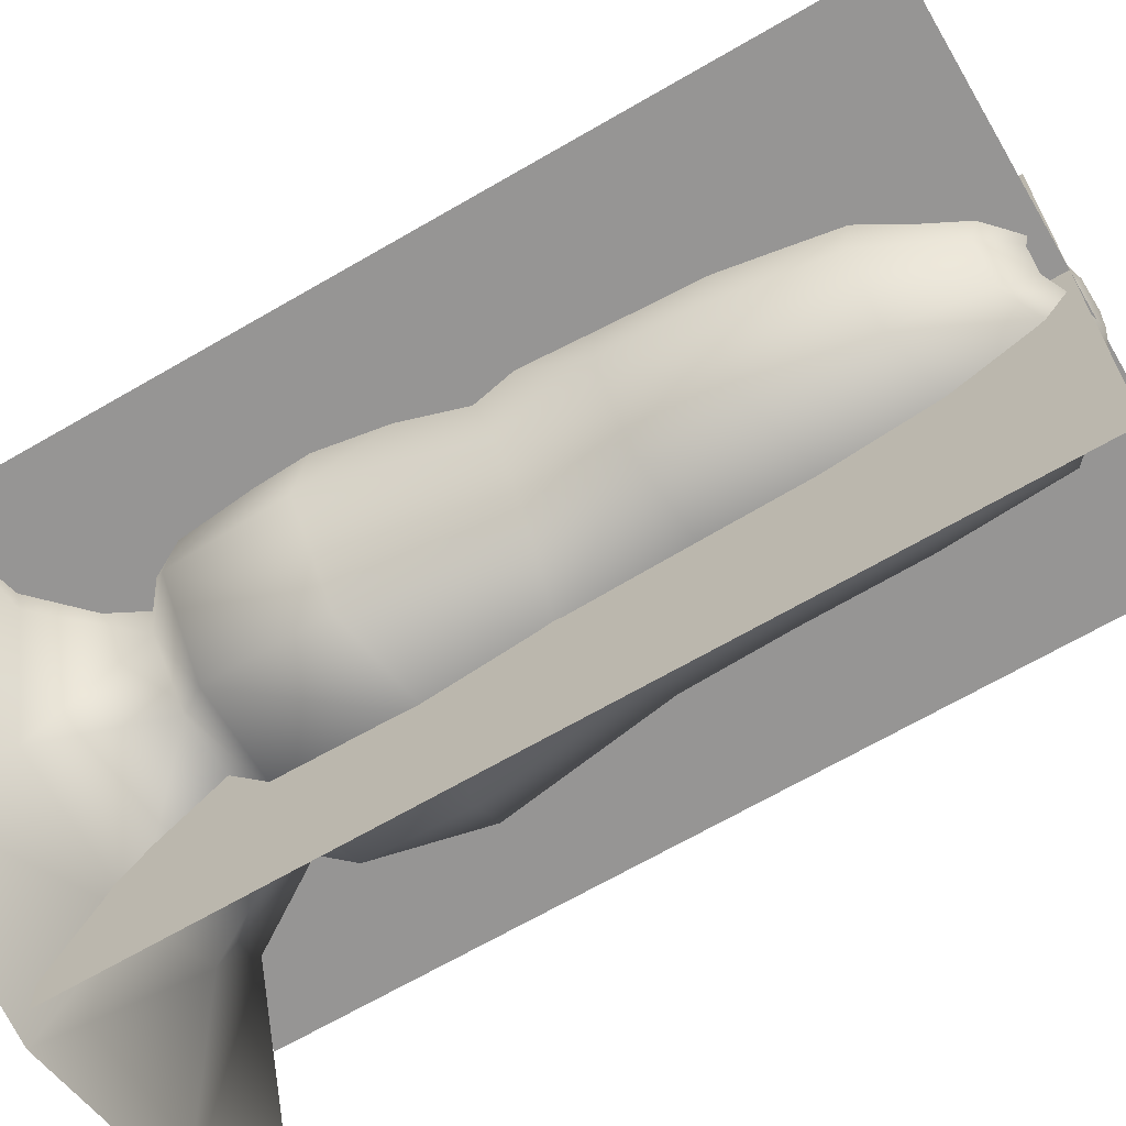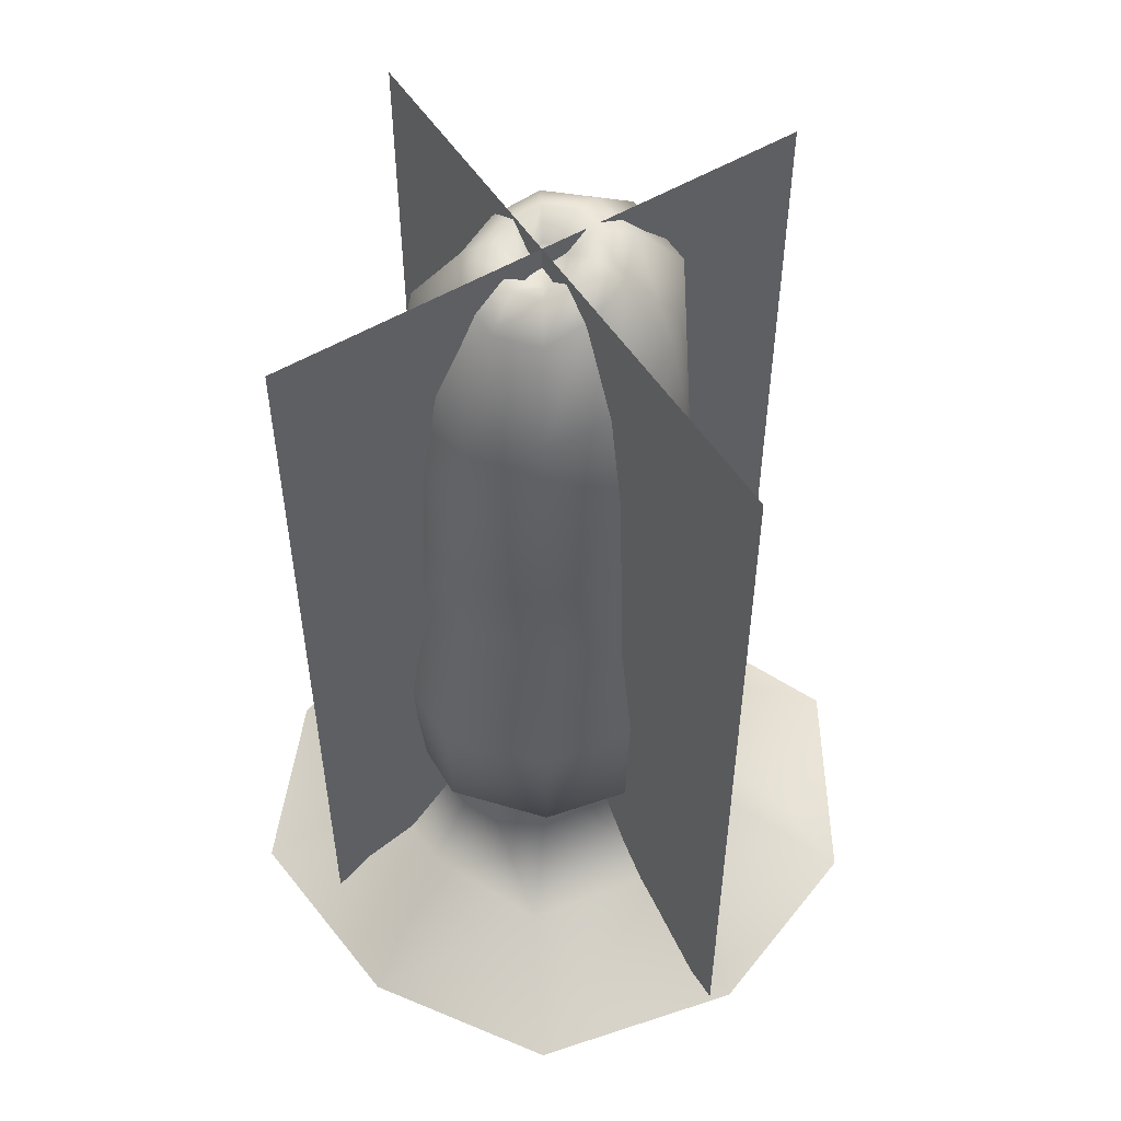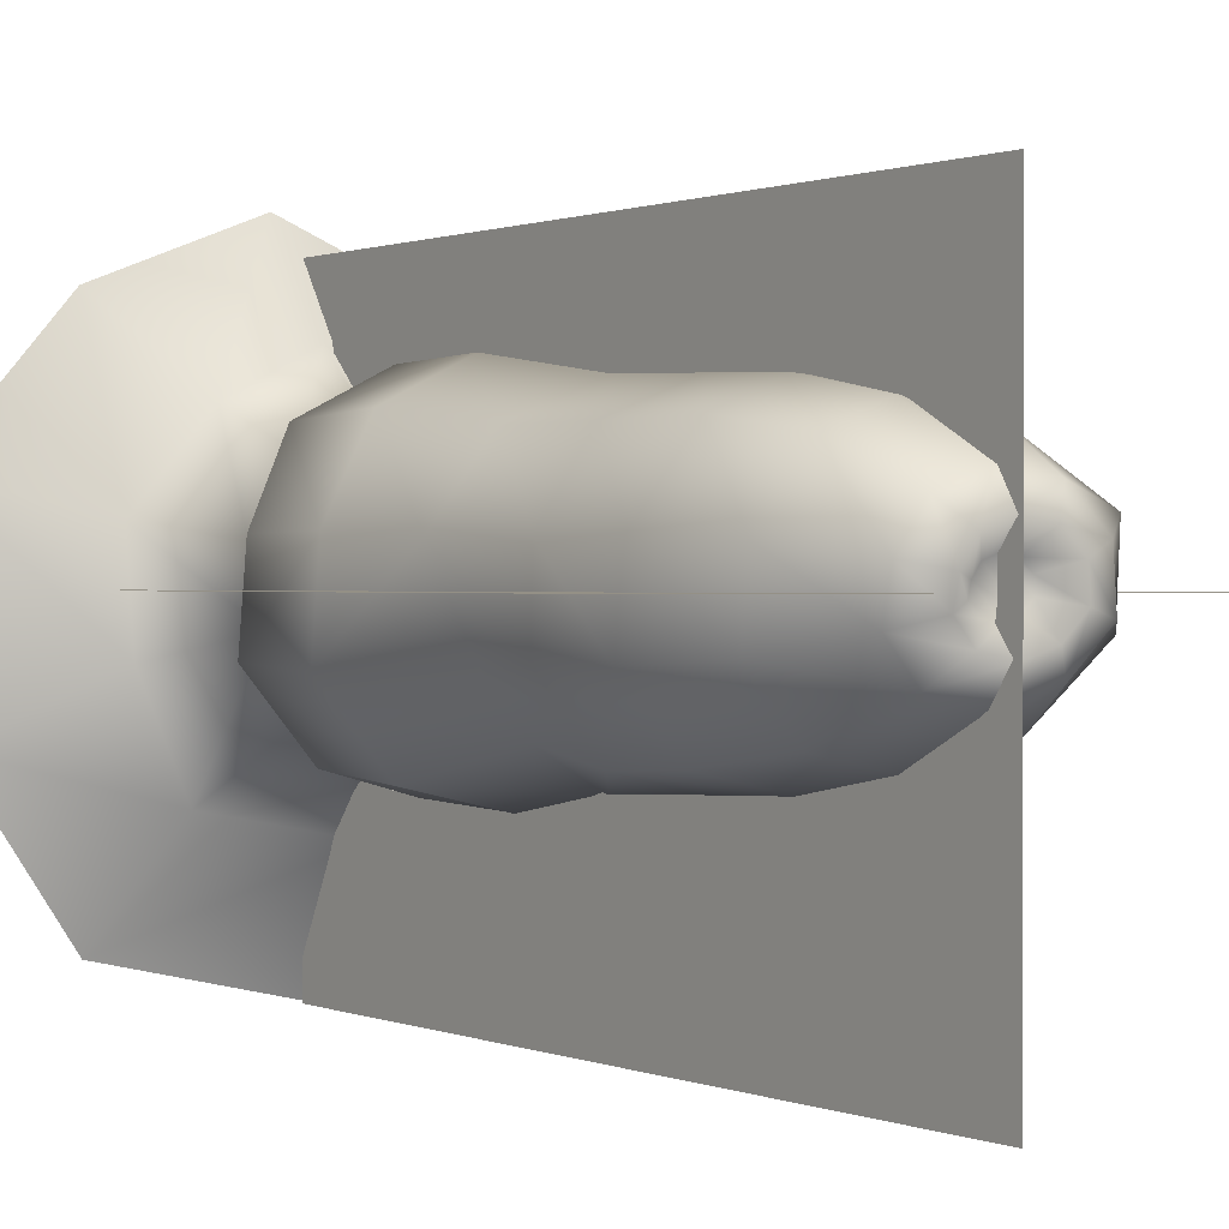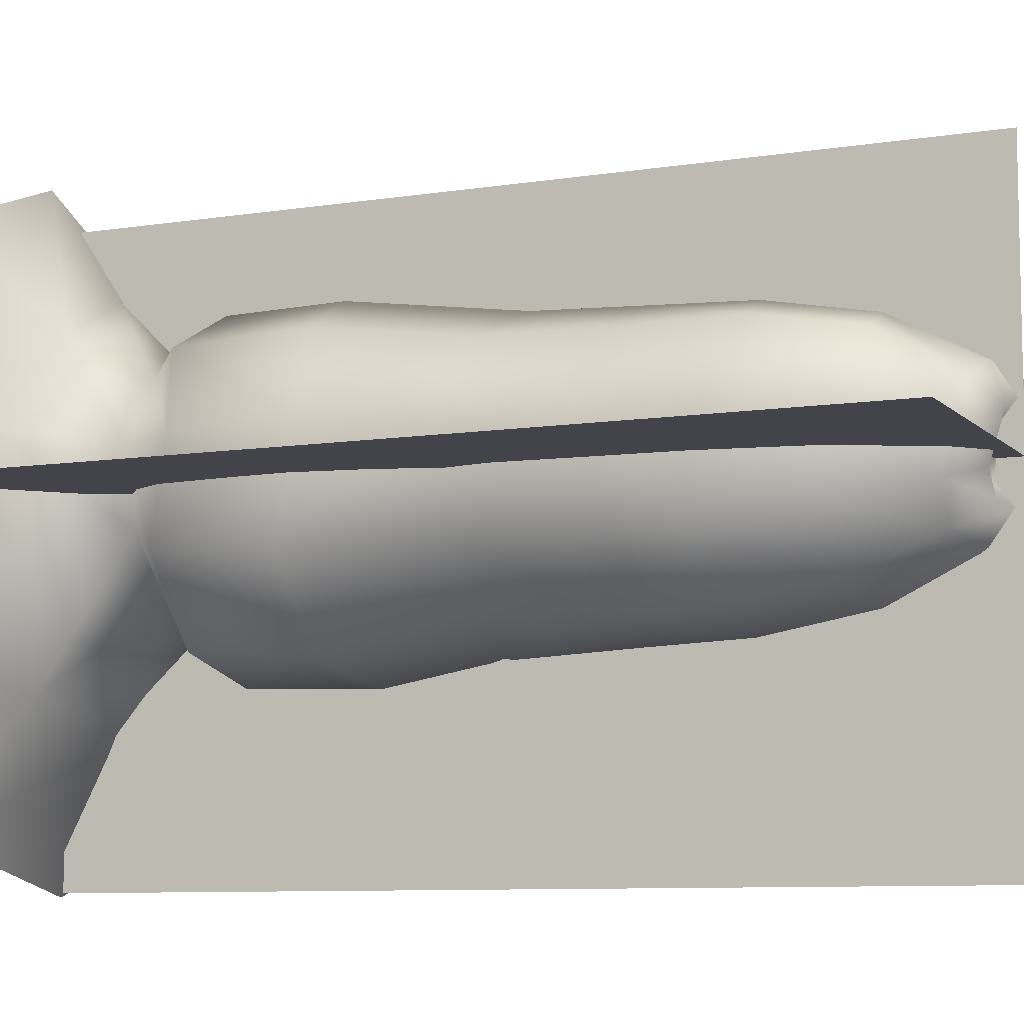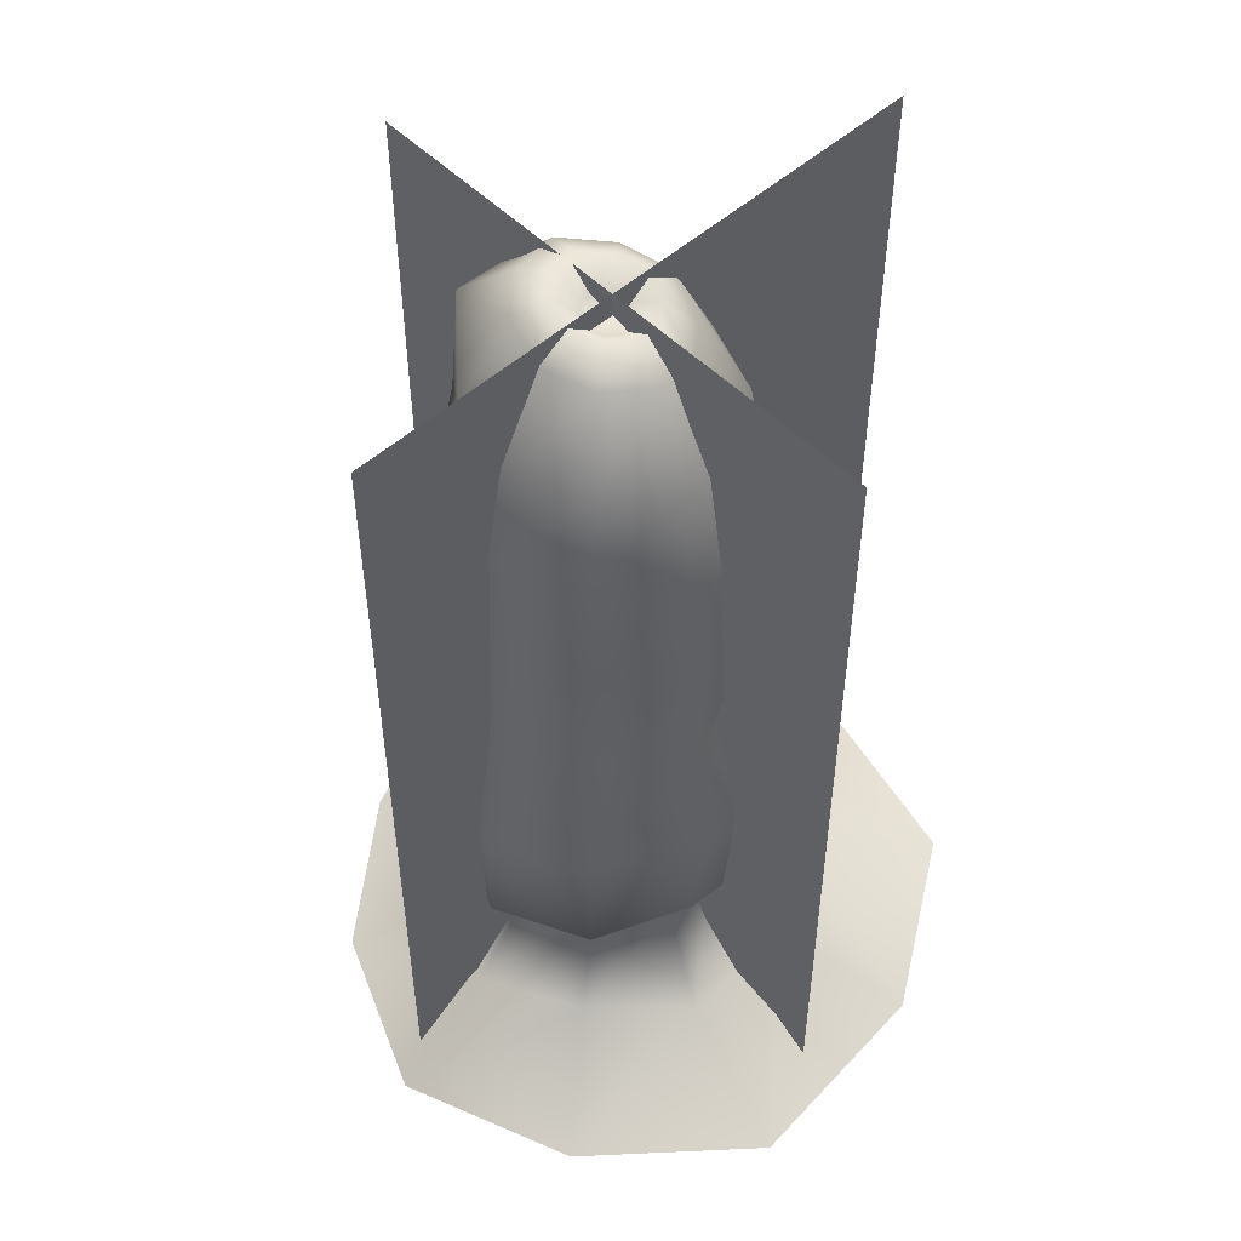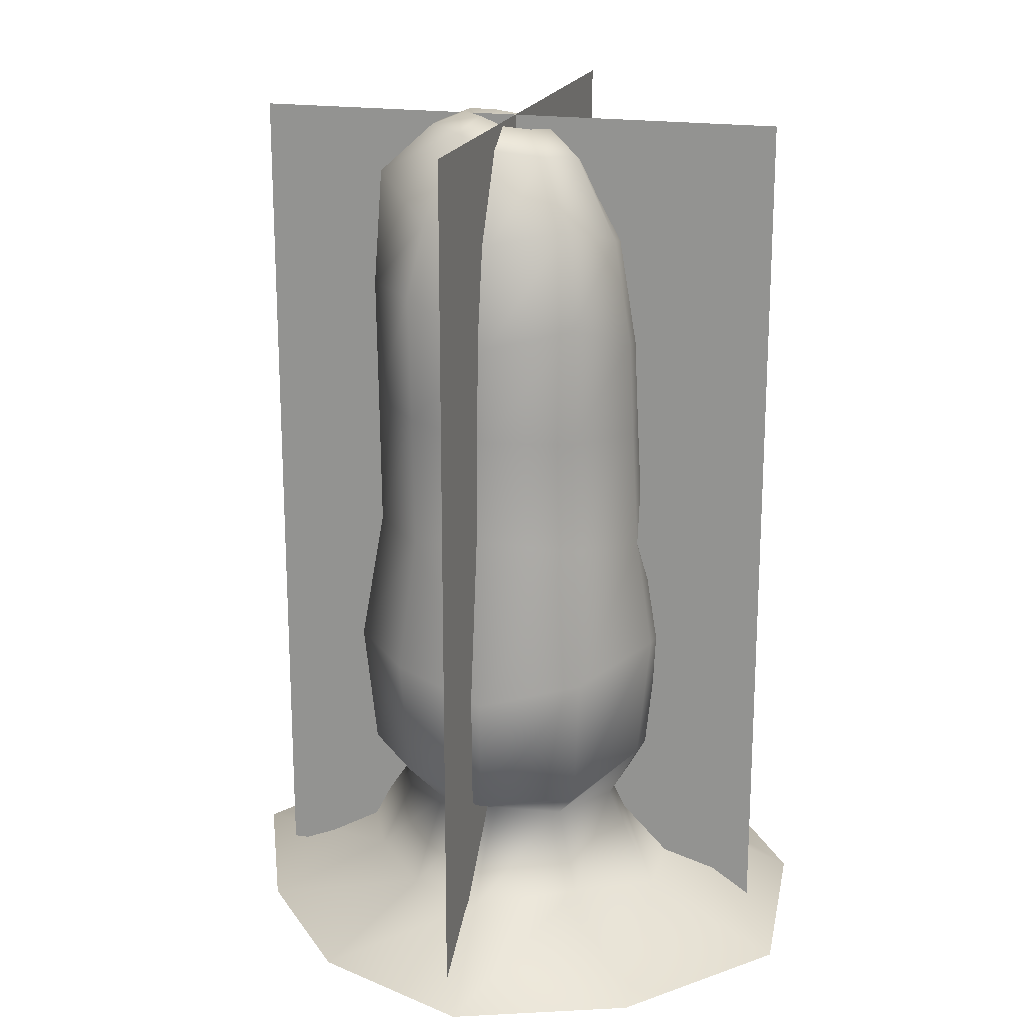
<metadata>
{"format":"obj","ext":"obj","renderer":"f3d","projection":"perspective","resolution":1024,"background":"white","views":[{"elev":-67.5,"azim":120.2,"up":"+Z"},{"elev":53.5,"azim":147.6,"up":"+Y"},{"elev":0.6,"azim":145.3,"up":"+Z"},{"elev":-8.5,"azim":113.5,"up":"+Z"},{"elev":52.6,"azim":46.5,"up":"+Y"},{"elev":19.3,"azim":15.8,"up":"+Y"}]}
</metadata>
<code>
g default
v -40.32 -3.264 -50.83
v -60.88 -3.266 -16.06
v -46.97 -3.277 16.81
v -26.6 -3.277 41.09
v 3.384 -3.192 53.6
v 34.4 -3.264 41.36
v 57.76 -3.263 14.2
v 54.35 -3.302 -24.44
v 34.16 -3.25 -54.98
v -4.52 -3.216 -63.9
v -22.77 9.719 -26.63
v -33.15 8.693 -6.355
v -25.79 7.159 8.443
v -13.98 7.158 22.52
v 1.932 9.823 33.57
v 19.83 11.07 24.54
v 31.85 5.839 7.77
v 33.11 11.25 -12.36
v 22.37 7.852 -33.43
v -5.191 9.767 -38.9
v -14.41 25.6 -19.61
v -21.4 26.57 -6.299
v -17.5 26.16 5.827
v -10.21 23.75 16.26
v 1.123 24.3 19.11
v 14.58 24.01 16.99
v 22.08 23.71 5.199
v 19.12 23.75 -7.783
v 9.665 24.14 -17.67
v -2.631 26.17 -22.4
v -20.13 35.1 -23.52
v -27.44 36.04 -7.78
v -26.48 32.27 9.022
v -14.69 32.27 23.07
v 1.852 29.68 29.52
v 18.61 29.45 21.1
v 27.74 33.91 5.542
v 27.77 31.4 -11.9
v 15.35 31.4 -26.7
v -2.352 33.65 -31.89
v -19.86 54.13 -25.06
v -30.84 51.24 -8.928
v -28.82 55.33 9.59
v -16.01 55.33 24.86
v 1.879 51.24 30.06
v 19.67 54.13 22.05
v 30.17 57.96 5.805
v 28.78 53.13 -12.66
v 15.9 53.13 -28.01
v -2.036 57.96 -32.57
v -16.92 80.56 -22.17
v -26.28 83.33 -8.017
v -24.8 79.91 7.93
v -13.51 79.91 21.39
v 1.94 83.33 25.61
v 17.5 80.56 18.85
v 26.76 77.94 4.674
v 20.27 81.26 -12.49
v 12.79 81.26 -21.43
v -1.349 77.94 -28.82
v -16.99 101.8 -21.75
v -25.78 102.9 -7.767
v -25.04 105 8.036
v -13.84 105 21.38
v 1.591 102.9 24.85
v 16.89 101.8 18.63
v 25.48 100.7 4.597
v 24.39 98.53 -10.95
v 13.44 98.53 -24
v -1.684 100.7 -27.78
v -16.99 123.9 -21.83
v -25.5 125.4 -8.035
v -25.26 128.1 8.336
v -14.24 129 21.68
v 1.872 120.9 24.02
v 16.98 123.9 18.66
v 24.62 118.8 4.644
v 23.57 114.9 -10.85
v 13.21 114.9 -23.19
v -1.873 119.7 -27.04
v -14.83 142.9 -19.21
v -24.54 148.3 -7.154
v -23.98 149.8 7.237
v -12.03 142.4 18.06
v 1.608 139.7 20.55
v 14.66 141.8 15.94
v 21.24 138.2 3.822
v 20.33 135.3 -9.567
v 11.39 135.3 -20.21
v -1.641 138.8 -23.54
v -9.332 156.7 -12.31
v -15.88 158 -5.189
v -14.73 158.5 3.977
v -7.669 158.2 10.71
v 0.5776 155.4 12.35
v 8.577 154.2 9.023
v 13.03 153.4 1.676
v 12.32 150.6 -6.379
v 6.678 150.6 -13.1
v -1.154 155 -15.37
v -9.483 160.6 -3.657
v -5.702 159.9 -7.818
v -8.804 160.9 1.663
v -4.712 160.8 5.575
v 0.08095 159.2 6.596
v 4.788 158.5 4.675
v 7.427 158 0.359
v 7.074 156.4 -4.415
v 3.72 156.4 -8.412
v -0.9336 158.9 -9.652
v -4.864 156.5 -2.559
v -3.046 156.1 -4.577
v -4.532 156.6 0.007566
v -2.559 156.5 1.897
v -0.2446 155.7 2.414
v 2.048 155.4 1.489
v 3.341 155.2 -0.6105
v 3.192 154.4 -2.948
v 1.545 154.4 -4.911
v -0.7375 155.6 -5.481
g FY_S3_Termitiere_A
f 1 12 11
f 1 2 12
f 2 13 12
f 2 3 13
f 3 14 13
f 3 4 14
f 4 15 14
f 4 5 15
f 5 16 15
f 5 6 16
f 6 17 16
f 6 7 17
f 7 18 17
f 7 8 18
f 8 19 18
f 8 9 19
f 9 20 19
f 9 10 20
f 10 11 20
f 10 1 11
f 11 22 21
f 11 12 22
f 12 23 22
f 12 13 23
f 13 24 23
f 13 14 24
f 14 25 24
f 14 15 25
f 15 26 25
f 15 16 26
f 16 27 26
f 16 17 27
f 17 28 27
f 17 18 28
f 18 19 28
f 28 19 29
f 19 20 29
f 29 20 30
f 20 21 30
f 20 11 21
f 21 32 31
f 21 22 32
f 22 33 32
f 22 23 33
f 33 34 44
f 23 24 34
f 24 35 34
f 24 25 35
f 25 36 35
f 25 26 36
f 26 37 36
f 26 27 37
f 27 38 37
f 27 28 38
f 28 39 38
f 28 29 39
f 29 30 40
f 39 29 40
f 30 31 40
f 30 21 31
f 31 42 41
f 31 32 42
f 32 43 42
f 32 33 43
f 33 44 43
f 33 23 34
f 34 45 44
f 34 35 45
f 35 46 45
f 35 36 46
f 36 47 46
f 36 37 47
f 37 38 47
f 47 38 48
f 38 49 48
f 38 39 49
f 39 50 49
f 39 40 50
f 40 41 50
f 40 31 41
f 41 52 51
f 41 42 52
f 42 53 52
f 42 43 53
f 43 54 53
f 43 44 54
f 44 45 54
f 54 45 55
f 45 56 55
f 45 46 56
f 46 57 56
f 46 47 57
f 47 48 57
f 57 48 58
f 48 59 58
f 48 49 59
f 49 60 59
f 49 50 60
f 50 51 60
f 50 41 51
f 51 62 61
f 51 52 62
f 52 63 62
f 52 53 63
f 53 64 63
f 53 54 64
f 54 65 64
f 54 55 65
f 55 66 65
f 55 56 66
f 56 67 66
f 56 57 67
f 57 68 67
f 57 58 68
f 58 69 68
f 58 59 69
f 59 60 69
f 69 60 70
f 60 61 70
f 60 51 61
f 61 72 71
f 61 62 72
f 62 73 72
f 62 63 73
f 63 74 73
f 63 64 74
f 64 75 74
f 64 65 75
f 65 76 75
f 65 66 76
f 66 77 76
f 66 67 77
f 67 78 77
f 67 68 78
f 68 79 78
f 68 69 79
f 69 80 79
f 69 70 80
f 70 71 80
f 70 61 71
f 71 82 81
f 71 72 82
f 72 83 82
f 72 73 83
f 73 84 83
f 73 74 84
f 74 85 84
f 74 75 85
f 75 86 85
f 75 76 86
f 76 87 86
f 76 77 87
f 77 88 87
f 77 78 88
f 78 89 88
f 78 79 89
f 79 90 89
f 79 80 90
f 80 81 90
f 80 71 81
f 81 92 91
f 81 82 92
f 82 93 92
f 82 83 93
f 83 94 93
f 83 84 94
f 84 95 94
f 84 85 95
f 85 96 95
f 85 86 96
f 86 97 96
f 86 87 97
f 87 98 97
f 87 88 98
f 88 99 98
f 88 89 99
f 89 100 99
f 89 90 100
f 90 91 100
f 90 81 91
f 101 102 91
f 91 92 101
f 103 101 92
f 92 93 103
f 104 103 93
f 93 94 104
f 105 104 94
f 94 95 105
f 106 105 95
f 95 96 106
f 107 106 96
f 96 97 107
f 108 107 97
f 97 98 108
f 109 108 98
f 98 99 109
f 110 109 99
f 99 100 110
f 102 110 100
f 100 91 102
f 111 112 102
f 102 101 111
f 113 111 101
f 101 103 113
f 114 113 103
f 103 104 114
f 115 114 104
f 104 105 115
f 116 115 105
f 105 106 116
f 117 116 106
f 106 107 117
f 118 117 107
f 107 108 118
f 119 118 108
f 108 109 119
f 120 119 109
f 109 110 120
f 112 120 110
f 110 102 112
f 115 111 113
f 113 114 115
f 116 112 111
f 111 115 116
f 117 120 112
f 112 116 117
f 118 119 120
f 120 117 118
g default
v 0 160 -63.29
v 0 160 46.71
v 0 5e-06 46.71
v 0 5e-06 -63.29
v -50 160 -2.099
v 50 160 -2.099
v 50 1.1e-05 -2.099
v -50 1.1e-05 -2.099
g FY_BU_Termitiere_A_1_X
f 123 124 121
f 122 123 121
f 127 128 125
f 126 127 125

</code>
